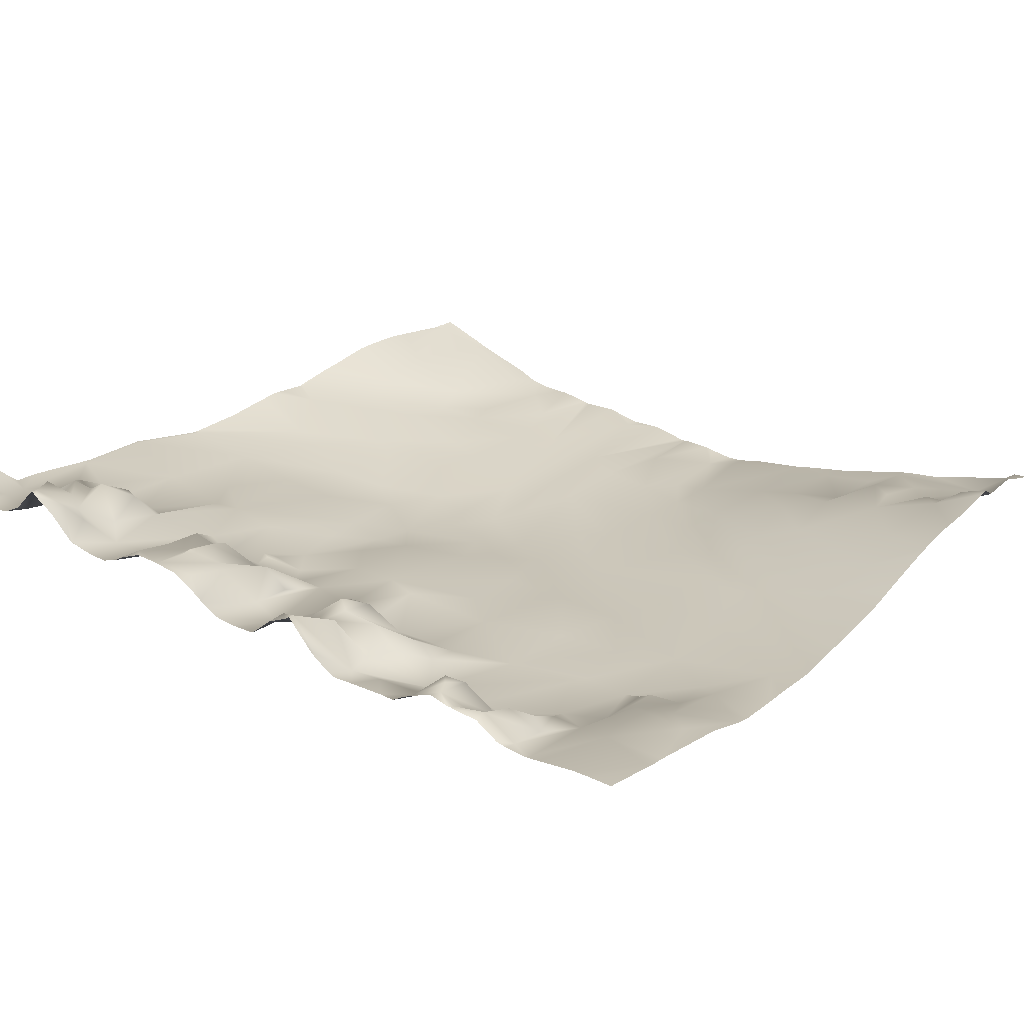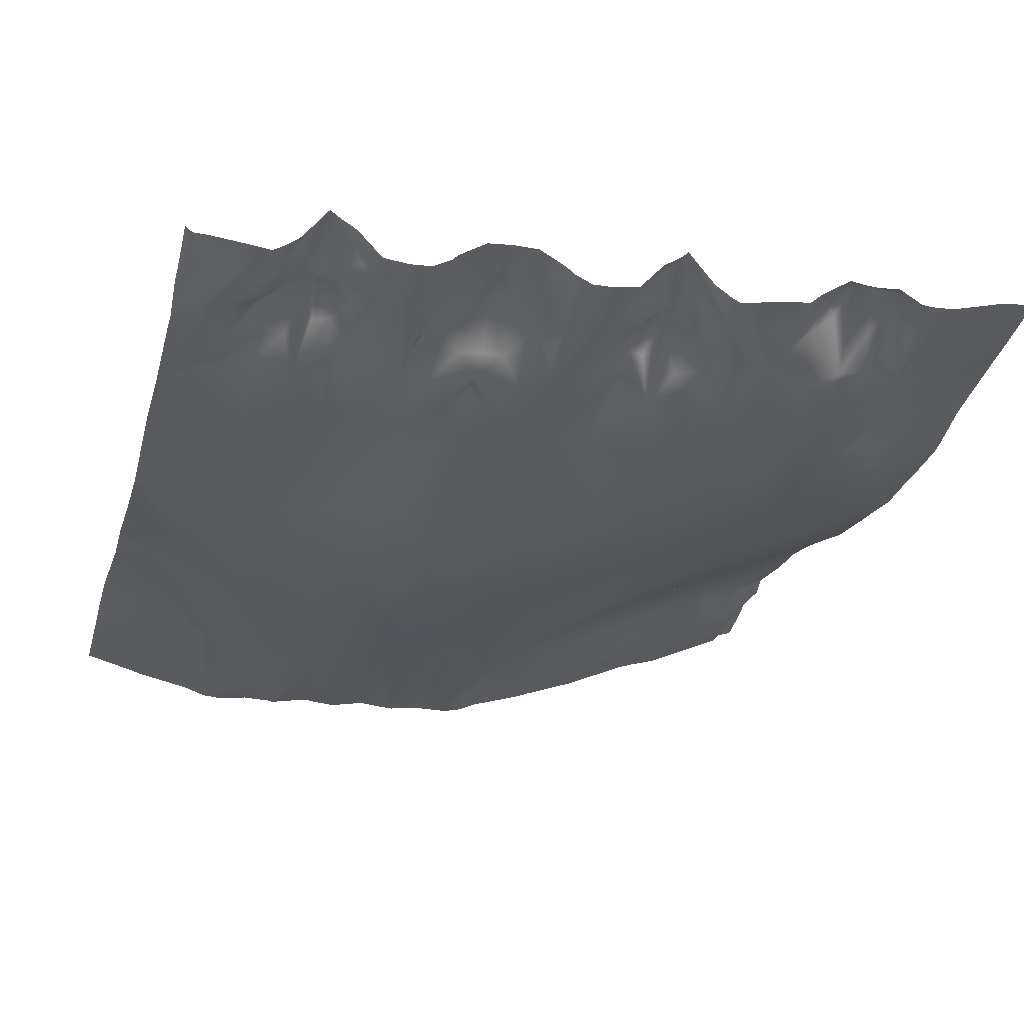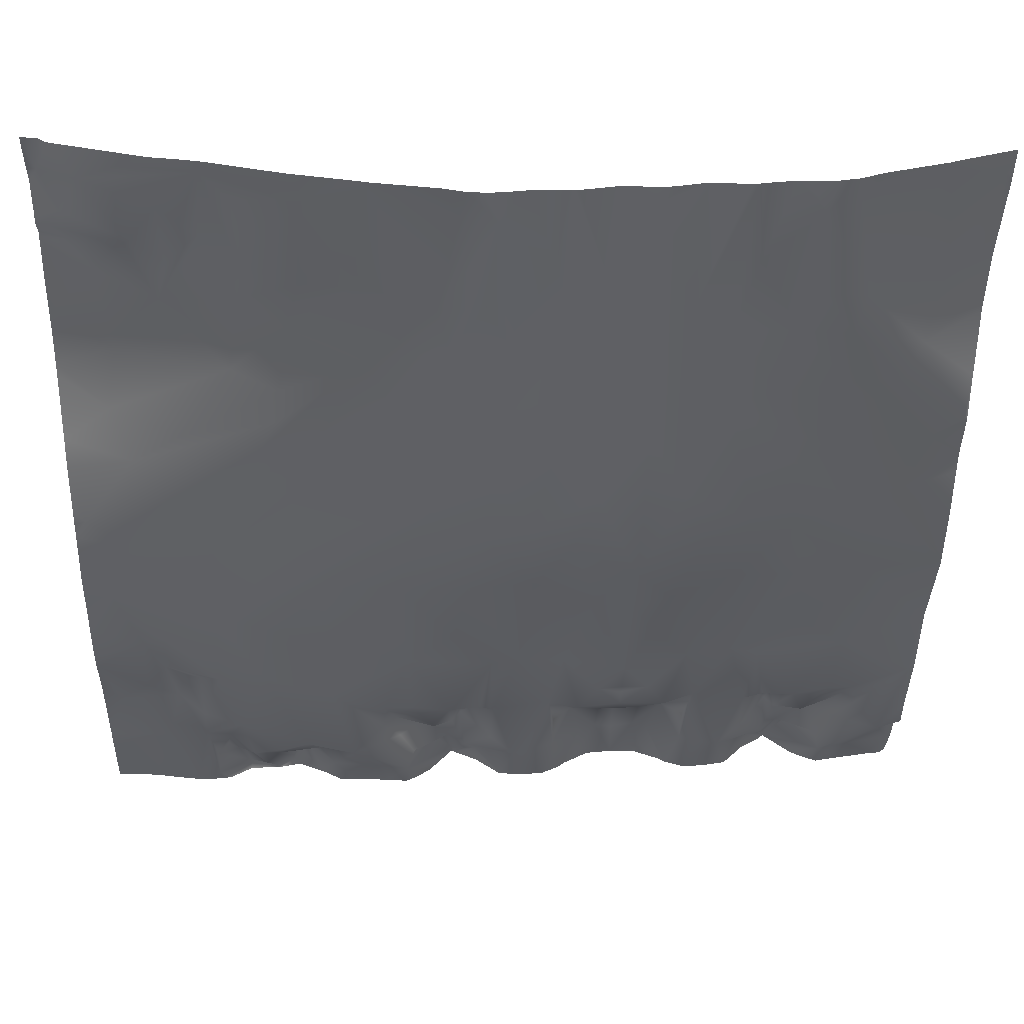
<metadata>
{"format":"obj","ext":"obj","renderer":"f3d","projection":"perspective","resolution":1024,"background":"white","views":[{"elev":34.7,"azim":-143.1,"up":"+Y"},{"elev":-17.3,"azim":164.3,"up":"+Y"},{"elev":35.7,"azim":-4.2,"up":"+Z"}]}
</metadata>
<code>
o lod_0_138_Cube
v -507.4 -17.59 -1064
v -506.4 -14.08 -1089
v -511 -13.7 -1093
v -511 -10.88 -1101
v -495.5 -20.19 -1052
v -501.1 -18.4 -1058
v -503.2 -17.55 -1066
v -496.5 -16.16 -1067
v -502.8 -15.64 -1076
v -498.1 -15.76 -1075
v -494.4 -17.79 -1062
v -490.2 -13.85 -1075
v -490.7 -16.09 -1068
v -489.7 -15.87 -1064
v -491.8 -18.84 -1052
v -483.3 -17.56 -1049
v -482.8 -12.81 -1071
v -484.5 -13.44 -1075
v -481.4 -13.74 -1062
v -477.3 -15.38 -1051
v -476.9 -10.58 -1083
v -480.4 -10.33 -1085
v -491.7 -13.48 -1084
v -495.1 -13.24 -1085
v -484.6 -10.88 -1091
v -499.4 -13.19 -1092
v -488.2 -11.01 -1092
v -494.4 -11.71 -1095
v -503.8 -12.58 -1096
v -499.9 -8.826 -1103
v -506.8 -8.323 -1106
v -492.7 -9.311 -1103
v -508.5 -6.227 -1113
v -498.6 -2.755 -1119
v -503.8 -3.266 -1119
v -508.1 -2.32 -1124
v -511 -1.085 -1125
v -511 -0.2201 -1128
v -505.9 -0.8931 -1128
v -502.4 -0.6161 -1127
v -508.6 1.624 -1130
v -511 1.765 -1131
v -505.5 4.116 -1132
v -508.7 5.703 -1136
v -511 7.926 -1140
v -507.1 8.23 -1142
v -506.9 6.46 -1138
v -503.3 2.717 -1137
v -503.2 1.656 -1132
v -498.5 3.301 -1138
v -497.1 5.675 -1144
v -494.1 8.531 -1142
v -495.5 6.34 -1140
v -492.8 5.858 -1139
v -491.4 10.28 -1143
v -488.3 6.842 -1143
v -485.8 3.903 -1141
v -488.9 8.527 -1139
v -490.7 6.471 -1138
v -486.5 3.274 -1137
v -482.1 4.359 -1140
v -476.9 4.235 -1139
v -479.2 1.418 -1135
v -477 -7.674 -1103
v -485 -8.537 -1103
v -477 -3.648 -1114
v -477.2 -1.956 -1124
v -491.2 -5.752 -1113
v -485.9 -3.961 -1117
v -495.5 -3.059 -1119
v -495.9 1.397 -1130
v -494.3 -1.378 -1127
v -495.8 3.709 -1136
v -493.9 3.843 -1131
v -490.6 -1.562 -1127
v -492.3 6.797 -1134
v -492.1 3.626 -1130
v -491.2 6.069 -1135
v -487.6 5.378 -1134
v -488.9 1.168 -1132
v -484.9 3.21 -1134
v -484.4 2.306 -1131
v -482.9 0.4599 -1131
v -487.1 0.0479 -1129
v -483.2 -1.007 -1127
v -486.3 -1.82 -1126
v -511 -20.54 -1050
v -514.6 -17.59 -1064
v -511 -18.09 -1065
v -511 -16 -1080
v -515.6 -14.08 -1089
v -526.5 -20.19 -1052
v -520.9 -18.4 -1058
v -518.8 -17.55 -1066
v -525.5 -16.16 -1067
v -519.2 -15.64 -1076
v -523.9 -15.76 -1075
v -527.6 -17.79 -1062
v -531.8 -13.85 -1075
v -531.3 -16.09 -1068
v -532.3 -15.87 -1064
v -530.2 -18.84 -1052
v -538.7 -17.56 -1049
v -539.2 -12.81 -1071
v -537.5 -13.44 -1075
v -540.6 -13.74 -1062
v -544.7 -15.38 -1051
v -547.5 -9.869 -1069
v -545.7 -11.7 -1063
v -551.3 -11.2 -1061
v -552.2 -8.631 -1066
v -551.8 -12.81 -1052
v -554.7 -11.95 -1050
v -555.5 -8.546 -1059
v -553.4 -7.503 -1075
v -560.2 -5.284 -1068
v -548.5 -9.432 -1076
v -559.1 -6.447 -1083
v -549 -9.126 -1080
v -545.1 -10.58 -1083
v -564.6 -4.737 -1088
v -541.6 -10.33 -1085
v -554 -7.678 -1090
v -530.3 -13.48 -1084
v -548 -8.329 -1090
v -526.9 -13.24 -1085
v -537.4 -10.88 -1091
v -522.6 -13.19 -1092
v -533.8 -11.01 -1092
v -527.6 -11.71 -1095
v -518.2 -12.58 -1096
v -522.1 -8.826 -1103
v -515.2 -8.323 -1106
v -511 -8.981 -1107
v -529.3 -9.311 -1103
v -513.5 -6.227 -1113
v -511 -3.593 -1120
v -523.4 -2.755 -1119
v -518.2 -3.266 -1119
v -513.9 -2.32 -1124
v -511 -0.1821 -1127
v -516.1 -0.8931 -1128
v -519.6 -0.6161 -1127
v -513.4 1.624 -1130
v -511.1 5.72 -1133
v -511 6.696 -1135
v -516.5 4.116 -1132
v -513.3 5.703 -1136
v -511 7.83 -1139
v -511 8.887 -1144
v -514.9 8.23 -1142
v -515.1 6.46 -1138
v -518.7 2.717 -1137
v -518.8 1.656 -1132
v -523.5 3.301 -1138
v -524.9 5.675 -1144
v -527.9 8.531 -1142
v -526.5 6.34 -1140
v -529.2 5.858 -1139
v -530.6 10.28 -1143
v -533.7 6.842 -1143
v -536.2 3.903 -1141
v -533.1 8.527 -1139
v -531.3 6.471 -1138
v -535.5 3.274 -1137
v -539.9 4.359 -1140
v -545.1 4.235 -1139
v -542.8 1.418 -1135
v -546.8 7.465 -1143
v -548.5 8.722 -1140
v -546.9 5.102 -1138
v -549.6 9.364 -1141
v -549.9 7.473 -1138
v -550.3 9.427 -1143
v -551.6 1.839 -1135
v -548 0.3439 -1133
v -553.4 5.437 -1140
v -552.4 8.959 -1143
v -555.5 9.163 -1142
v -559.3 6.907 -1142
v -561.9 7.134 -1143
v -559.1 5.218 -1138
v -556.3 7.864 -1139
v -558 6.559 -1137
v -554.6 2.195 -1135
v -557.4 3.314 -1133
v -550.8 0.4939 -1134
v -555.7 -0.001063 -1129
v -560.1 2.278 -1132
v -552.5 -2.621 -1120
v -560 0.1939 -1127
v -564.9 5.097 -1134
v -557.7 -2.441 -1120
v -562.8 2.458 -1126
v -560 -1.052 -1121
v -561.9 0.7579 -1122
v -563.8 -1.616 -1118
v -569.9 4.096 -1127
v -566.5 2.156 -1124
v -563.4 -2.813 -1113
v -571.7 0.686 -1120
v -565.9 -1.501 -1115
v -568.7 -2.465 -1107
v -557.4 -4.436 -1109
v -564.5 -4.683 -1100
v -556.3 -5.751 -1099
v -547.7 -7.955 -1098
v -545 -7.674 -1103
v -550.8 -4.945 -1112
v -537 -8.537 -1103
v -545 -3.648 -1114
v -544.8 -1.956 -1124
v -530.8 -5.752 -1113
v -536.1 -3.961 -1117
v -526.5 -3.059 -1119
v -526.1 1.397 -1130
v -527.7 -1.378 -1127
v -526.2 3.709 -1136
v -528.1 3.843 -1131
v -531.4 -1.562 -1127
v -529.7 6.797 -1134
v -529.9 3.626 -1130
v -530.8 6.069 -1135
v -534.4 5.378 -1134
v -533.1 1.168 -1132
v -537.1 3.21 -1134
v -537.6 2.306 -1131
v -539.1 0.4599 -1131
v -534.9 0.04795 -1129
v -538.8 -1.007 -1127
v -535.7 -1.82 -1126
v -566.7 -8.751 -1052
v -559.3 -9.542 -1055
v -559.1 -6.529 -1062
v -562.3 -7.655 -1059
v -564 -5.546 -1061
v -570.9 -4.3 -1053
v -568.9 -5.937 -1057
v -566 -6.329 -1060
v -566.6 -3.566 -1065
v -571.3 -3.203 -1059
v -568.8 -2.662 -1062
v -565.4 -3.306 -1074
v -566.5 -3.205 -1082
v -570.6 -2.777 -1097
v -482.3 -17.42 -1048
v -482.8 -17.59 -1048
v -476.6 -15.13 -1051
v -476.6 -15.42 -1050
v -476.6 -15.7 -1048
v -492.6 -20.37 -1048
v -494.6 -20.64 -1048
v -497.6 -20.5 -1048
v -483.6 -17.85 -1048
v -490.2 -19.46 -1048
v -498.5 -20.38 -1048
v -501.9 -20.62 -1048
v -502.3 -20.75 -1048
v -502.9 -20.71 -1048
v -507 -20.17 -1048
v -476.6 -15.12 -1051
v -476.6 -14.92 -1052
v -476.6 -12.72 -1059
v -476.6 -11.81 -1063
v -476.6 -11.05 -1067
v -476.6 -10.62 -1069
v -509.1 -20.5 -1048
v -511 -20.73 -1048
v -512.9 -20.5 -1048
v -524.4 -20.5 -1048
v -527.4 -20.64 -1048
v -539.7 -17.42 -1048
v -546.2 -15.47 -1048
v -539.2 -17.59 -1048
v -554.1 -12.52 -1048
v -555.9 -12 -1048
v -515 -20.17 -1048
v -519.1 -20.71 -1048
v -519.7 -20.75 -1048
v -520.1 -20.62 -1048
v -529.4 -20.37 -1048
v -531.8 -19.46 -1048
v -538.4 -17.85 -1048
v -523.5 -20.38 -1048
v -559.4 -11.19 -1048
v -571.1 -6.288 -1048
v -571.9 -5.991 -1048
v -571.9 -5.82 -1049
v -569.2 -7.411 -1048
v -570.2 -6.467 -1048
v -571.9 -4.199 -1053
v -571.9 -3.094 -1055
v -571.9 -2.912 -1057
v -571.9 -2.748 -1058
v -571.9 -2.654 -1060
v -571.9 -1.234 -1061
v -571.9 -0.9521 -1071
v -571.9 -1.215 -1068
v -571.9 -1.214 -1063
v -476.6 -10.46 -1077
v -476.6 -10.56 -1075
v -476.6 -10.46 -1082
v -476.6 -10.47 -1083
v -476.6 -9.128 -1088
v -476.6 -9.504 -1087
v -476.6 -7.566 -1104
v -476.6 -7.718 -1103
v -476.6 -7.48 -1104
v -476.6 -3.737 -1114
v -476.6 -2.008 -1123
v -476.6 -2.256 -1122
v -476.6 0.876 -1134
v -476.6 0.3127 -1131
v -476.6 -8.948 -1091
v -476.6 -8.589 -1096
v -571.9 -0.7084 -1074
v -571.9 -0.8761 -1077
v -571.9 -0.9665 -1079
v -571.9 -2.368 -1090
v -571.9 -1.903 -1086
v -571.9 -2.334 -1105
v -571.9 -2.36 -1099
v -571.9 -2.361 -1096
v -571.9 -1.791 -1108
v -571.9 -1.209 -1111
v -571.9 -0.8669 -1113
v -571.9 0.03134 -1118
v -571.9 0.6976 -1120
v -571.9 -2.38 -1097
v -571.9 -2.417 -1097
v -571.9 2.976 -1125
v -571.9 6.161 -1135
v -476.6 3.803 -1137
v -476.6 4.404 -1139
v -476.6 4.902 -1140
v -476.6 4.697 -1139
v -476.6 6.806 -1144
v -477.3 6.198 -1144
v -479 6.098 -1144
v -483.1 5.595 -1144
v -485.5 5.24 -1144
v -486.5 5.782 -1144
v -488.3 6.964 -1144
v -488.5 7.182 -1144
v -491.4 10.51 -1144
v -492 9.963 -1144
v -494.3 8.565 -1144
v -496.9 5.87 -1144
v -500 5.399 -1144
v -502.3 5.462 -1144
v -504.3 6.434 -1144
v -504.6 6.671 -1144
v -497.2 5.744 -1144
v -508.1 8.78 -1144
v -505.1 7.107 -1144
v -511 8.936 -1144
v -516.9 7.107 -1144
v -513.9 8.78 -1144
v -497 5.777 -1144
v -497.1 5.753 -1144
v -517.4 6.671 -1144
v -517.7 6.434 -1144
v -519.7 5.462 -1144
v -522 5.4 -1144
v -524.8 5.744 -1144
v -524.9 5.753 -1144
v -525 5.777 -1144
v -525.1 5.87 -1144
v -527.7 8.565 -1144
v -530 9.963 -1144
v -530.6 10.51 -1144
v -543 6.099 -1144
v -544.7 6.198 -1144
v -546.1 7.32 -1144
v -533.7 6.964 -1144
v -535.5 5.782 -1144
v -536.5 5.24 -1144
v -538.9 5.595 -1144
v -533.5 7.182 -1144
v -546.9 7.807 -1144
v -549.6 9.377 -1144
v -571.9 6.456 -1136
v -567.5 8.64 -1144
v -563.1 7.663 -1144
v -569.5 8.866 -1144
v -571.9 6.83 -1137
v -571.9 9.035 -1144
v -558.1 7.498 -1144
v -559.2 7.35 -1144
v -555.5 9.037 -1144
v -561.6 7.384 -1144
v -551.8 8.988 -1144
v -552.4 9.024 -1144
v -552.5 9.005 -1144
v -552.8 8.935 -1144
v -561.8 7.393 -1144
f 1 89 87
f 1 90 89
f 1 2 90
f 90 2 3
f 2 4 3
f 5 256 253
f 6 258 257
f 5 8 6
f 6 8 7
f 7 9 1
f 9 2 1
f 8 10 7
f 7 10 9
f 11 8 5
f 12 10 8
f 11 13 8
f 13 12 8
f 5 14 11
f 14 13 11
f 15 14 5
f 16 14 15
f 14 17 13
f 17 18 13
f 18 12 13
f 19 14 16
f 14 19 17
f 20 19 16
f 265 17 19
f 263 19 20
f 20 262 263
f 17 21 18
f 18 21 22
f 18 22 12
f 303 22 21
f 12 22 23
f 12 23 10
f 10 23 9
f 23 24 9
f 304 25 22
f 22 25 23
f 24 26 9
f 9 26 2
f 23 27 24
f 23 25 27
f 24 28 26
f 27 28 24
f 26 29 2
f 29 4 2
f 26 28 30
f 26 30 29
f 29 31 4
f 30 31 29
f 31 134 4
f 28 32 30
f 31 33 134
f 33 137 134
f 34 31 30
f 30 32 34
f 35 33 31
f 33 35 137
f 34 35 31
f 137 35 36
f 36 37 137
f 36 141 37
f 36 38 141
f 35 39 36
f 36 39 38
f 35 40 39
f 34 40 35
f 39 41 38
f 38 41 42
f 41 145 42
f 41 146 145
f 39 43 41
f 40 43 39
f 41 44 146
f 41 43 44
f 44 149 146
f 44 45 149
f 44 150 45
f 46 150 44
f 354 150 46
f 47 46 44
f 43 47 44
f 48 47 43
f 351 47 48
f 49 48 43
f 49 43 40
f 40 48 49
f 40 50 48
f 48 350 351
f 50 350 48
f 51 360 353
f 51 349 50
f 52 348 51
f 52 51 53
f 53 51 50
f 54 52 53
f 54 53 50
f 346 52 55
f 54 55 52
f 55 345 346
f 344 55 56
f 56 343 344
f 342 56 57
f 57 56 55
f 57 341 342
f 57 55 58
f 58 55 59
f 59 55 54
f 60 57 58
f 60 58 59
f 340 57 61
f 62 339 61
f 63 61 57
f 62 61 63
f 63 57 60
f 64 27 25
f 64 65 27
f 27 65 28
f 65 32 28
f 64 66 65
f 66 311 67
f 67 313 63
f 65 68 32
f 32 68 34
f 66 69 65
f 65 69 68
f 66 67 69
f 68 70 34
f 69 70 68
f 70 71 34
f 34 71 40
f 71 50 40
f 72 71 70
f 73 50 71
f 73 54 50
f 72 74 71
f 74 73 71
f 75 72 70
f 75 74 72
f 69 75 70
f 74 76 73
f 76 54 73
f 77 76 74
f 75 77 74
f 78 54 76
f 78 76 77
f 75 78 77
f 78 59 54
f 79 59 78
f 79 60 59
f 75 80 78
f 79 78 80
f 81 60 79
f 63 60 81
f 82 79 80
f 82 81 79
f 63 81 83
f 83 81 82
f 67 63 83
f 82 80 84
f 84 80 75
f 85 83 82
f 67 83 85
f 85 82 84
f 67 85 69
f 86 84 75
f 86 85 84
f 86 75 69
f 69 85 86
f 88 87 89
f 88 89 90
f 88 90 91
f 90 3 91
f 91 3 4
f 92 284 93
f 93 279 94
f 92 93 95
f 93 94 95
f 94 88 96
f 96 88 91
f 95 94 97
f 94 96 97
f 98 92 95
f 99 95 97
f 98 95 100
f 100 95 99
f 92 98 101
f 101 98 100
f 102 92 101
f 103 102 101
f 101 100 104
f 104 100 105
f 105 100 99
f 106 103 101
f 101 104 106
f 107 103 106
f 106 104 108
f 107 106 109
f 109 106 108
f 107 109 110
f 109 108 111
f 110 109 111
f 112 107 110
f 113 107 112
f 113 112 110
f 114 110 111
f 113 110 114
f 111 108 115
f 114 111 116
f 116 111 115
f 108 117 115
f 108 104 117
f 115 117 118
f 117 104 119
f 117 119 118
f 119 104 120
f 104 105 120
f 118 119 121
f 105 122 120
f 105 99 122
f 119 120 123
f 120 122 123
f 121 119 123
f 99 124 122
f 99 97 124
f 97 96 124
f 123 122 125
f 124 96 126
f 122 127 125
f 122 124 127
f 126 96 128
f 96 91 128
f 124 126 129
f 124 129 127
f 126 128 130
f 129 126 130
f 128 91 131
f 131 91 4
f 128 132 130
f 128 131 132
f 131 4 133
f 132 131 133
f 133 4 134
f 130 132 135
f 133 134 136
f 136 134 137
f 138 132 133
f 132 138 135
f 139 133 136
f 136 137 139
f 138 133 139
f 137 140 139
f 140 137 37
f 140 37 141
f 140 141 38
f 139 140 142
f 140 38 142
f 139 142 143
f 138 139 143
f 142 38 144
f 38 42 144
f 144 42 145
f 144 145 146
f 142 144 147
f 143 142 147
f 144 146 148
f 144 148 147
f 148 146 149
f 148 149 45
f 148 45 150
f 151 148 150
f 150 358 151
f 152 148 151
f 147 148 152
f 153 147 152
f 152 362 153
f 154 147 153
f 154 143 147
f 143 154 153
f 143 153 155
f 153 362 363
f 155 363 364
f 156 365 366
f 156 364 365
f 157 368 369
f 157 158 156
f 158 155 156
f 159 158 157
f 159 155 158
f 157 370 160
f 159 157 160
f 160 370 371
f 160 379 161
f 161 379 375
f 161 376 162
f 162 160 161
f 162 376 377
f 162 163 160
f 163 164 160
f 164 159 160
f 165 163 162
f 165 164 163
f 162 378 166
f 167 372 373
f 168 162 166
f 167 168 166
f 168 165 162
f 169 373 374
f 169 374 380
f 170 167 169
f 171 167 170
f 171 168 167
f 170 169 172
f 173 170 172
f 173 171 170
f 172 169 174
f 174 173 172
f 169 381 174
f 175 171 173
f 175 173 174
f 175 176 171
f 176 168 171
f 177 175 174
f 174 392 178
f 177 174 178
f 178 392 393
f 177 178 179
f 178 393 394
f 179 395 390
f 180 388 389
f 179 388 180
f 181 391 396
f 180 391 181
f 182 179 180
f 182 183 179
f 183 177 179
f 184 183 182
f 183 185 177
f 184 185 183
f 185 175 177
f 182 186 184
f 186 185 184
f 187 175 185
f 187 176 175
f 188 187 185
f 188 176 187
f 186 188 185
f 189 186 182
f 189 188 186
f 189 182 180
f 189 180 181
f 188 190 176
f 190 168 176
f 191 188 189
f 189 181 192
f 193 188 191
f 193 190 188
f 194 191 189
f 194 189 192
f 195 193 191
f 196 195 191
f 196 191 194
f 197 195 196
f 197 196 194
f 197 193 195
f 198 194 192
f 197 194 199
f 199 194 198
f 197 200 193
f 201 199 198
f 199 202 197
f 201 202 199
f 202 200 197
f 192 332 198
f 203 200 202
f 202 326 203
f 200 204 193
f 203 204 200
f 204 190 193
f 205 206 203
f 203 206 204
f 205 123 206
f 123 125 206
f 121 123 205
f 125 207 206
f 206 207 204
f 125 127 207
f 207 127 208
f 204 207 208
f 208 127 129
f 204 208 209
f 190 204 209
f 208 129 210
f 129 130 210
f 210 130 135
f 209 208 211
f 208 210 211
f 209 212 190
f 211 212 209
f 212 168 190
f 210 135 213
f 135 138 213
f 211 210 214
f 210 213 214
f 211 214 212
f 213 138 215
f 214 213 215
f 215 138 216
f 138 143 216
f 216 143 155
f 217 215 216
f 218 216 155
f 218 155 159
f 217 216 219
f 219 216 218
f 220 215 217
f 220 217 219
f 214 215 220
f 219 218 221
f 221 218 159
f 222 219 221
f 220 219 222
f 223 221 159
f 223 222 221
f 220 222 223
f 223 159 164
f 224 223 164
f 224 164 165
f 220 223 225
f 224 225 223
f 226 224 165
f 168 226 165
f 227 225 224
f 227 224 226
f 168 228 226
f 228 227 226
f 212 228 168
f 227 229 225
f 229 220 225
f 230 227 228
f 212 230 228
f 230 229 227
f 212 214 230
f 231 220 229
f 231 229 230
f 231 214 220
f 214 231 230
f 232 113 233
f 233 113 114
f 233 114 234
f 234 114 116
f 233 234 235
f 235 234 116
f 232 233 235
f 236 235 116
f 232 235 238
f 237 232 238
f 235 236 239
f 238 235 239
f 236 116 240
f 239 236 240
f 238 292 237
f 238 239 241
f 241 239 242
f 242 239 240
f 241 296 295
f 242 299 296
f 240 116 243
f 243 116 115
f 240 297 298
f 243 115 244
f 244 115 118
f 244 118 121
f 121 320 244
f 121 205 245
f 205 322 245
f 245 322 329
f 302 303 21
f 321 203 324
f 320 318 244
f 261 262 20
f 289 237 290
f 252 251 5
f 288 287 286
f 294 238 241
f 254 247 16
f 301 300 17
f 288 290 237
f 385 387 386
f 266 301 17
f 258 1 259
f 260 87 267
f 257 256 6
f 300 21 17
f 273 113 275
f 264 265 19
f 383 386 192
f 318 317 244
f 292 291 237
f 352 46 47
f 282 103 283
f 279 88 94
f 339 340 61
f 278 277 88
f 289 285 232
f 249 248 20
f 253 252 5
f 313 312 63
f 331 201 198
f 307 306 64
f 307 25 315
f 384 192 181
f 281 271 92
f 251 15 5
f 330 323 245
f 285 113 232
f 326 325 203
f 269 268 87
f 255 16 15
f 319 245 323
f 271 270 92
f 274 283 103
f 358 357 151
f 298 299 240
f 348 359 51
f 314 315 25
f 355 354 46
f 247 246 16
f 272 107 273
f 311 310 67
f 325 324 203
f 359 360 51
f 336 335 62
f 272 274 103
f 367 368 156
f 248 261 20
f 281 102 282
f 306 308 64
f 366 367 156
f 333 62 63
f 260 259 1
f 361 151 357
f 316 297 243
f 250 249 20
f 394 395 178
f 396 384 181
f 332 331 198
f 312 333 63
f 284 280 93
f 317 243 244
f 335 338 62
f 327 201 328
f 268 267 87
f 305 304 22
f 277 87 88
f 308 66 64
f 295 294 241
f 334 336 62
f 378 372 166
f 329 330 245
f 276 275 113
f 5 6 256
f 6 7 258
f 265 266 17
f 263 264 19
f 303 305 22
f 304 314 25
f 354 356 150
f 351 352 47
f 50 349 350
f 51 353 349
f 52 347 348
f 346 347 52
f 344 345 55
f 342 343 56
f 340 341 57
f 62 338 339
f 66 309 311
f 67 310 313
f 92 270 284
f 93 280 279
f 150 356 358
f 152 361 362
f 155 153 363
f 156 155 364
f 157 156 368
f 157 369 370
f 160 371 379
f 161 375 376
f 162 377 378
f 167 166 372
f 169 167 373
f 169 380 381
f 174 381 392
f 179 178 395
f 179 390 388
f 180 389 391
f 192 382 332
f 202 327 326
f 238 293 292
f 241 242 296
f 242 240 299
f 240 243 297
f 121 319 320
f 205 321 322
f 321 205 203
f 289 232 237
f 294 293 238
f 237 291 288
f 288 286 290
f 258 7 1
f 260 1 87
f 300 302 21
f 273 107 113
f 385 386 383
f 386 382 192
f 352 355 46
f 282 102 103
f 279 278 88
f 331 328 201
f 307 64 25
f 384 383 192
f 251 255 15
f 285 276 113
f 255 254 16
f 319 121 245
f 272 103 107
f 281 92 102
f 333 334 62
f 361 152 151
f 16 246 20
f 246 250 20
f 317 316 243
f 335 337 338
f 327 202 201
f 277 269 87
f 308 309 66

</code>
